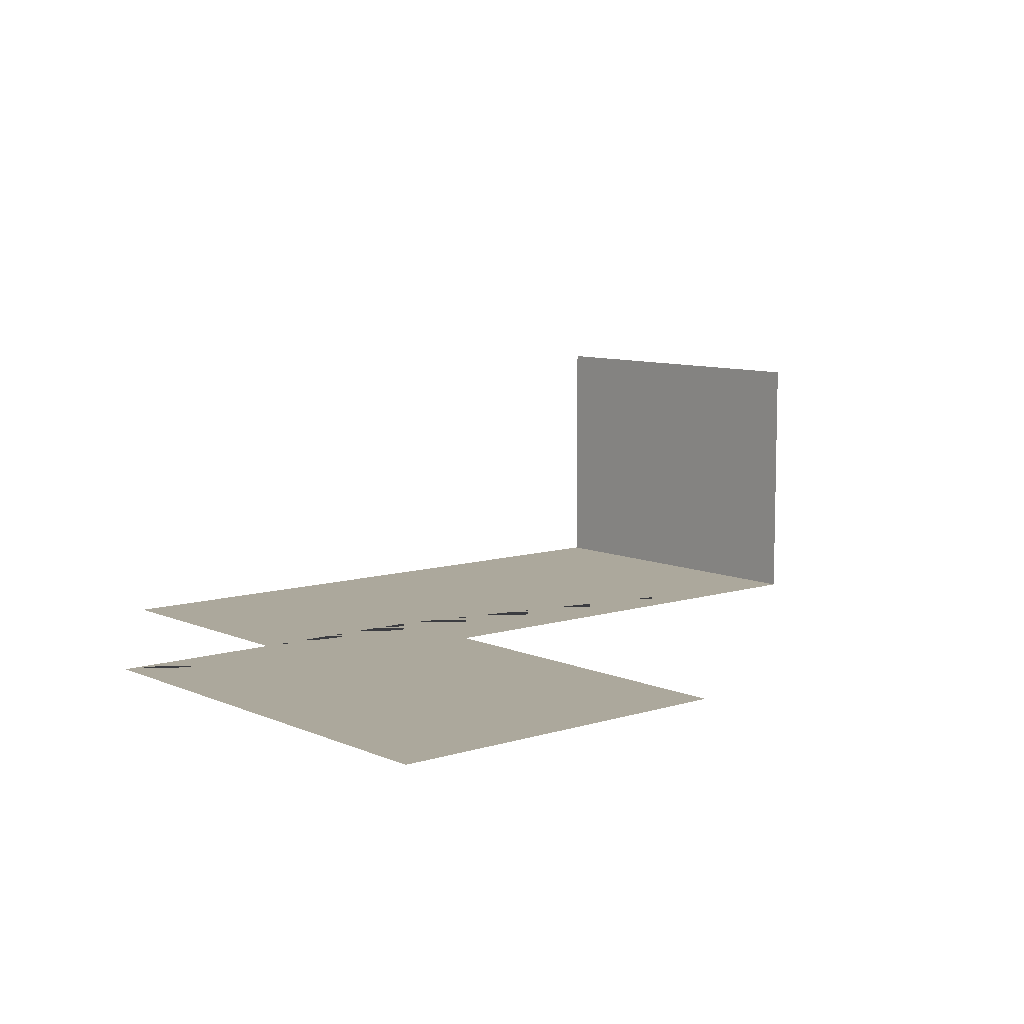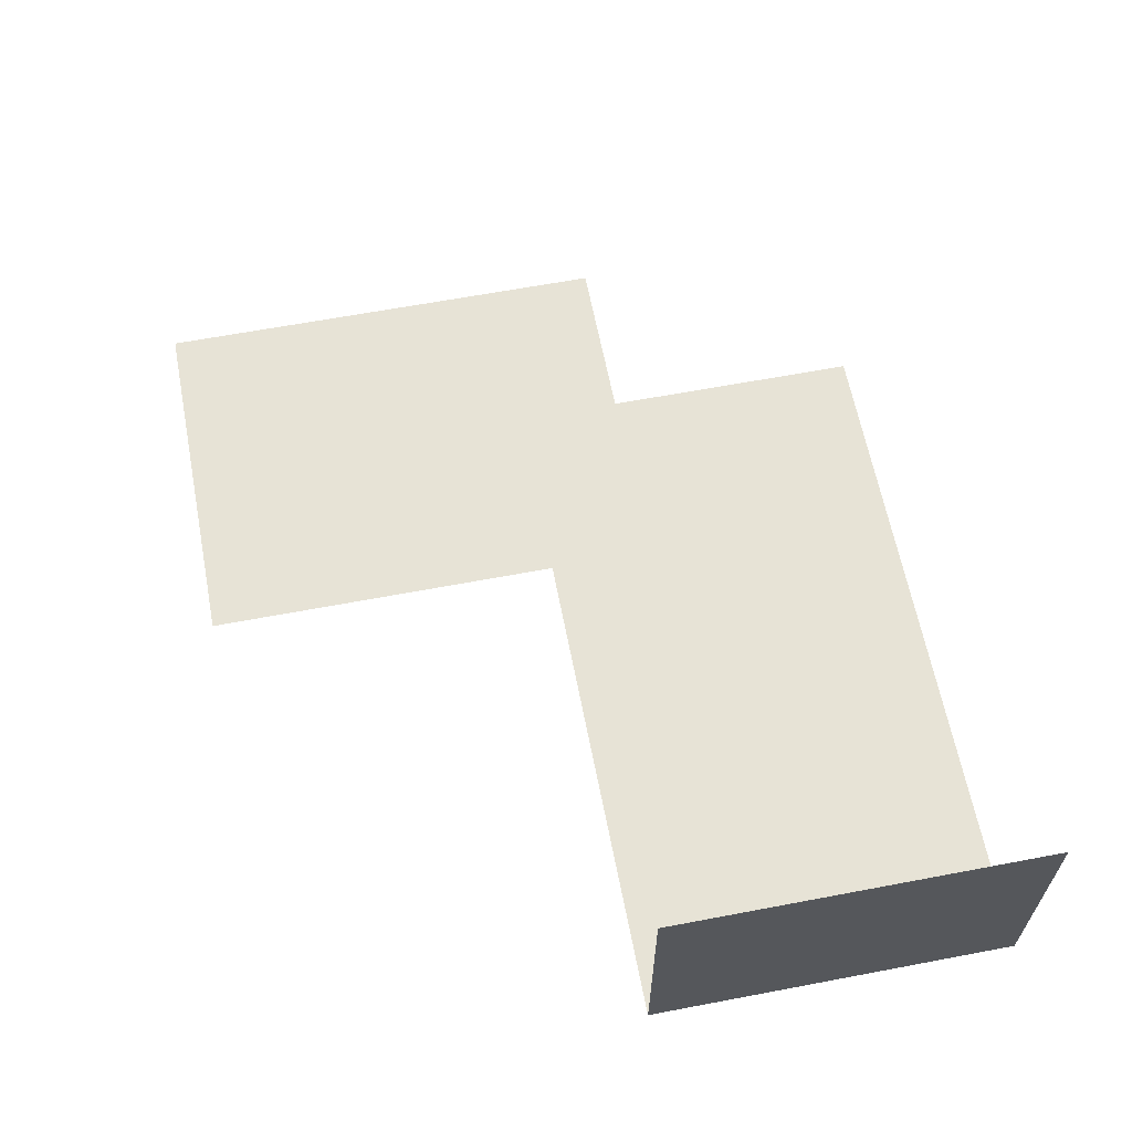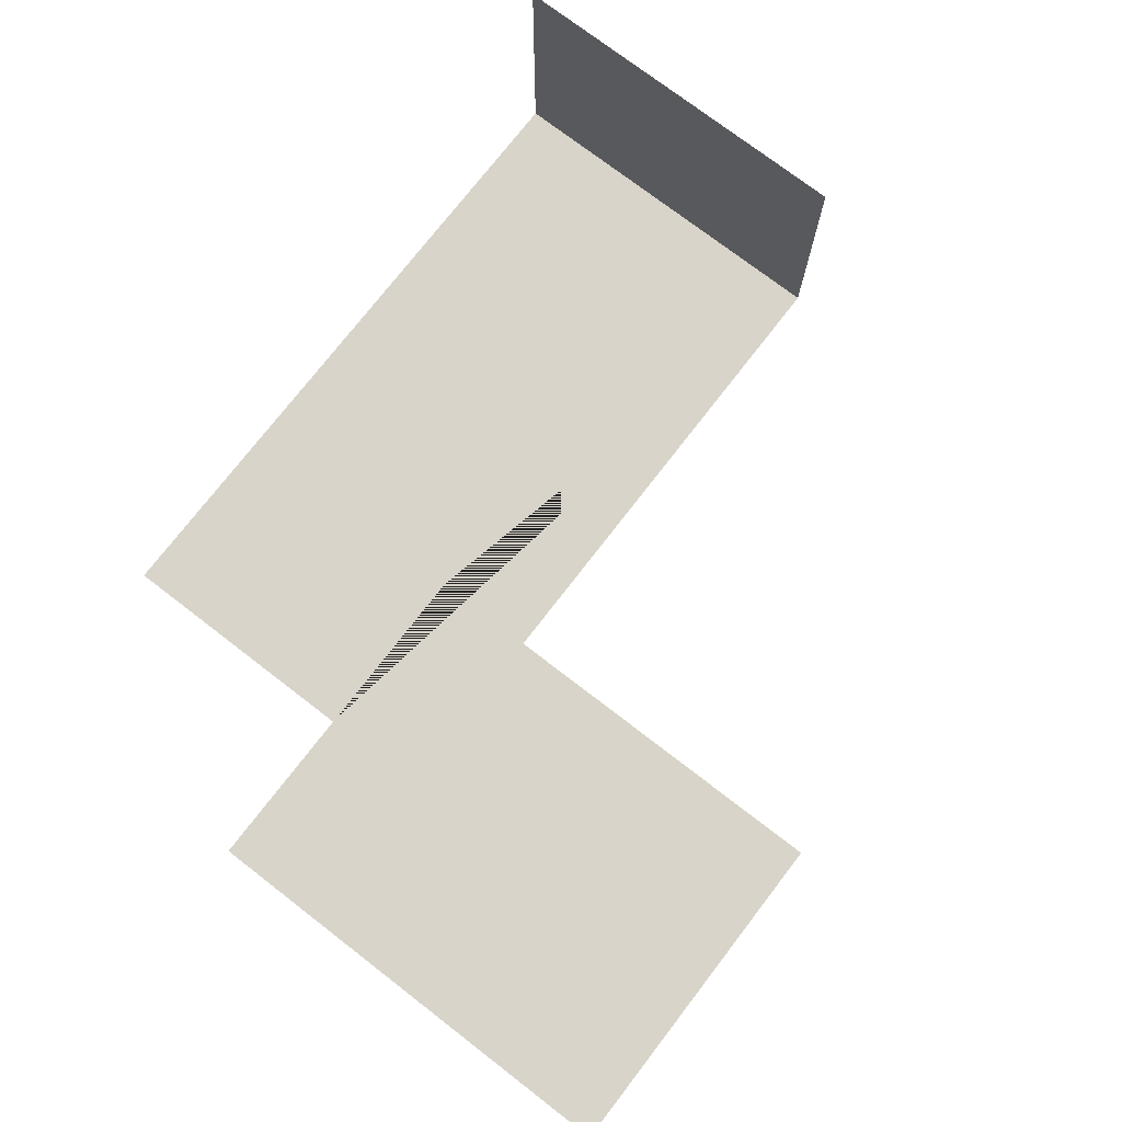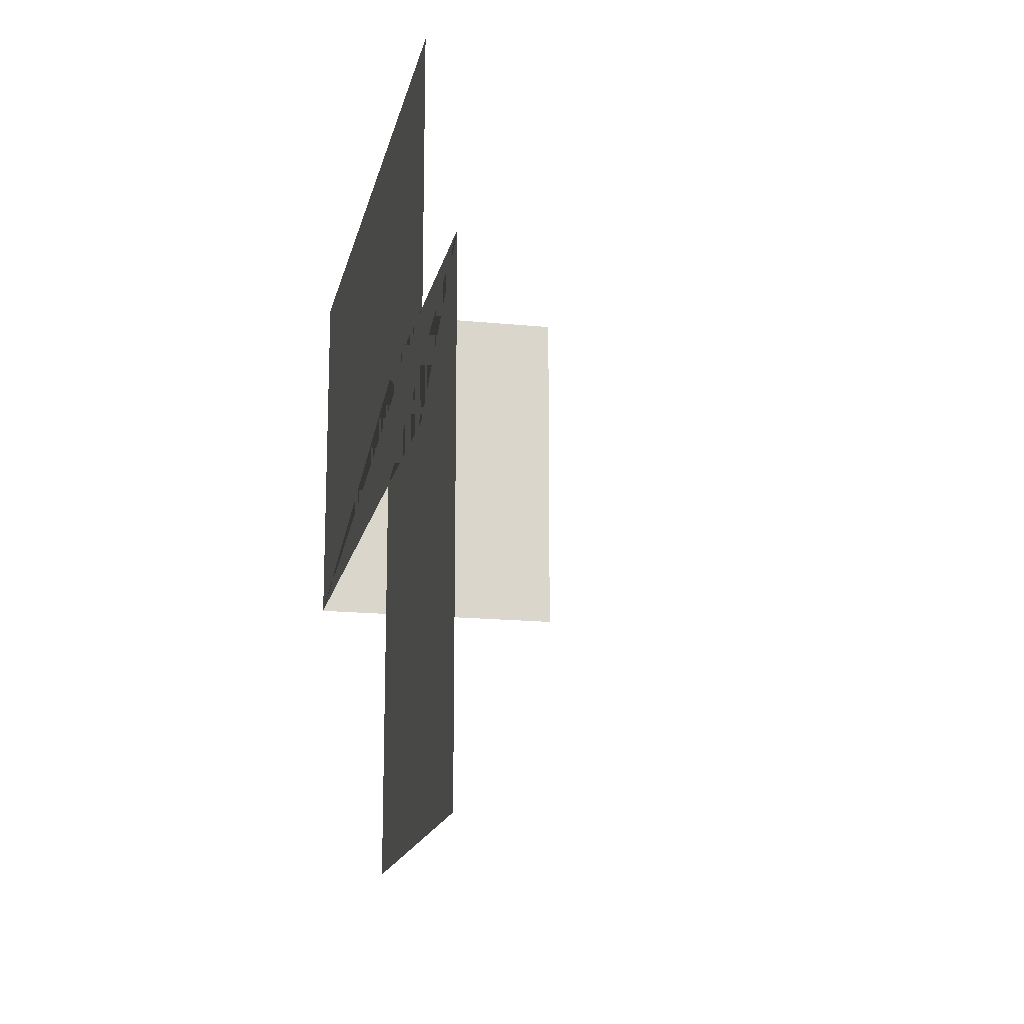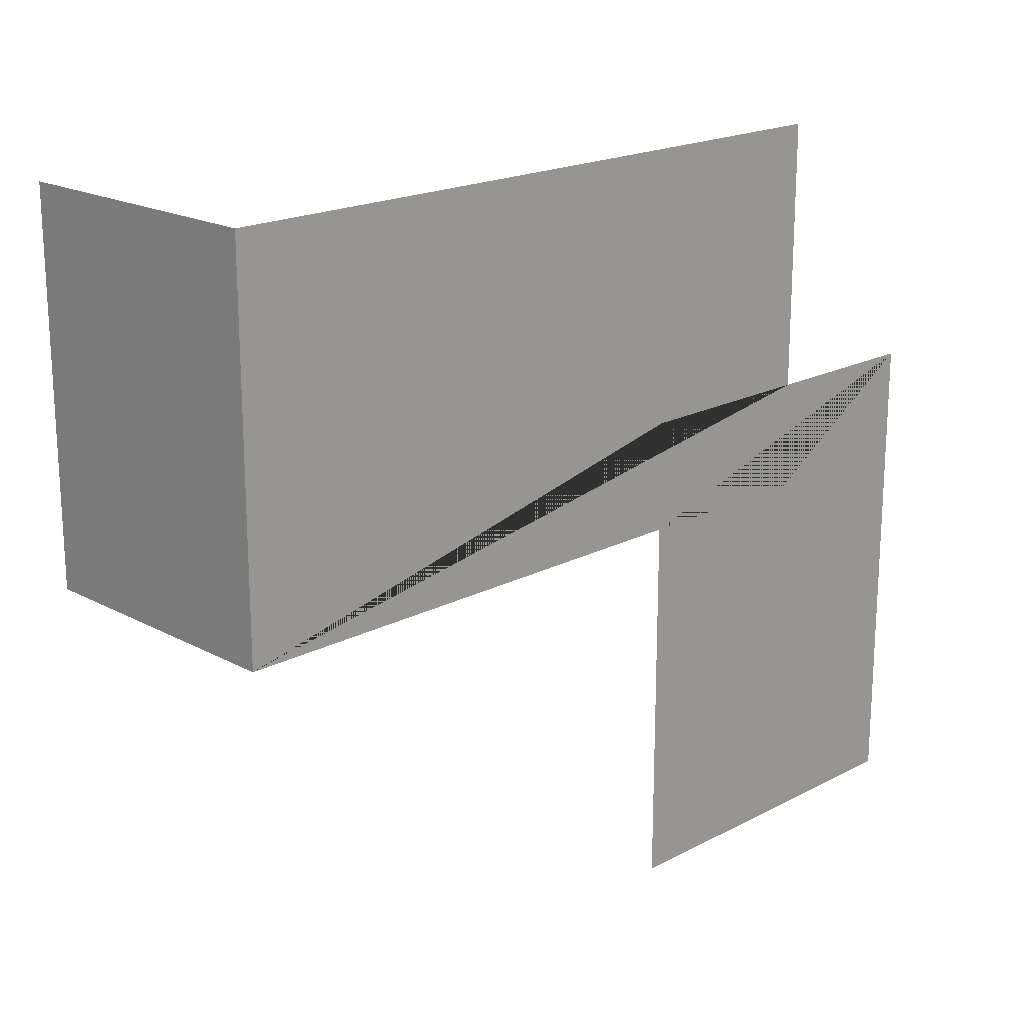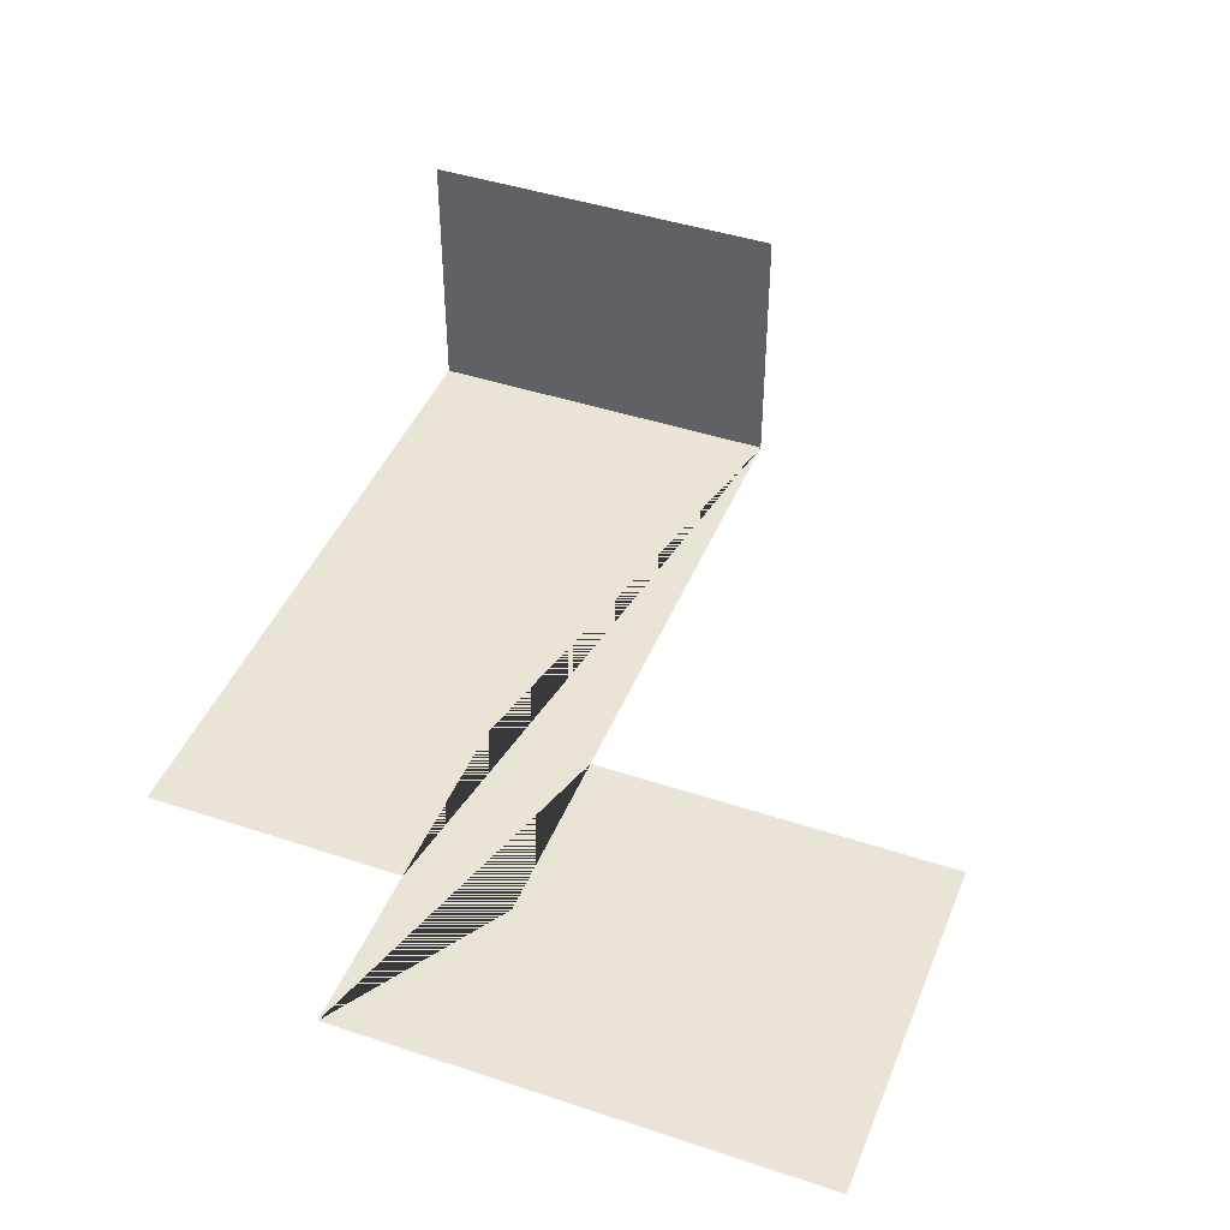
<metadata>
{"format":"obj","ext":"obj","renderer":"f3d","projection":"perspective","resolution":1024,"background":"white","views":[{"elev":8.5,"azim":139.7,"up":"+Y"},{"elev":62.6,"azim":-100.9,"up":"+Y"},{"elev":74.8,"azim":127.6,"up":"+Y"},{"elev":-16.5,"azim":78.4,"up":"+Z"},{"elev":19.1,"azim":-44.6,"up":"+Z"},{"elev":43.9,"azim":111.3,"up":"+Y"}]}
</metadata>
<code>
g Mesh1 Model
v 0 0 -0
v 1.421e-14 0 -30.78
v 54.41 0 -30.78
v 54.41 0 -0
f 1 2 3 4
v -143.2 0 -30.78
v 54.41 0 75.34
v -143.2 0 75.34
f 5 2 1 4 6 7
v -143.2 76.66 75.34
v -143.2 76.66 -30.78
f 5 7 8 9
v 103.9 0 -0
v 0 0 -135.9
v 103.9 0 -135.9
f 10 4 3 2 11 12

</code>
